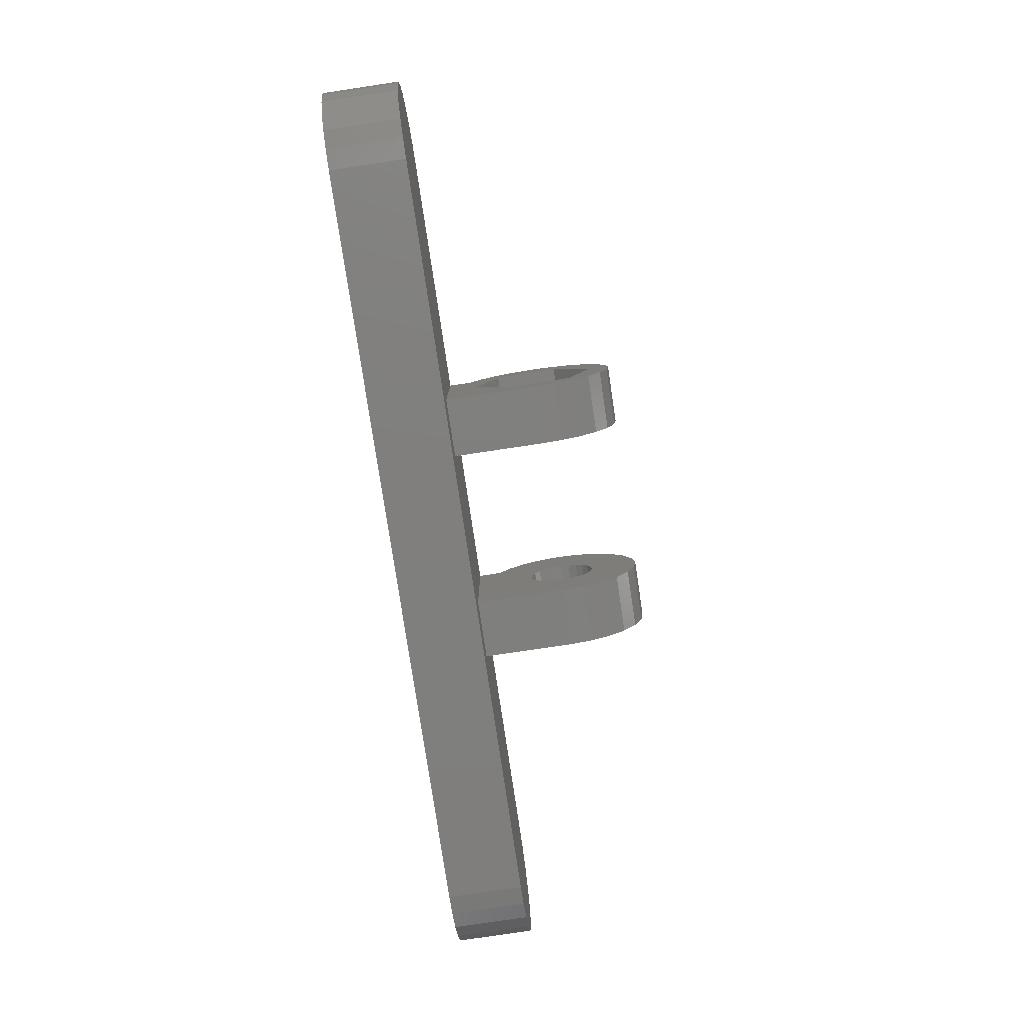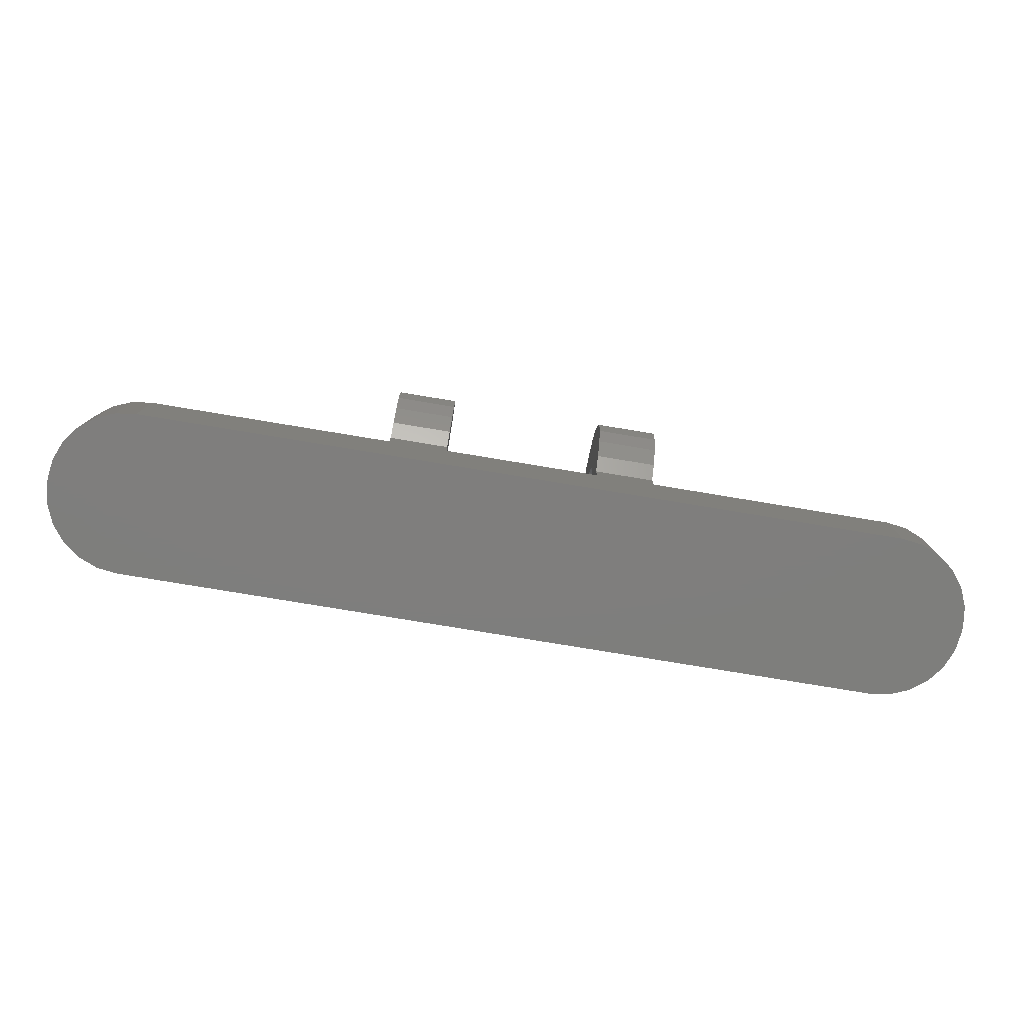
<metadata>
{"format":"stl","ext":"stl","renderer":"f3d","projection":"perspective","resolution":1024,"background":"white","views":[{"elev":-79.2,"azim":-81.5,"up":"+Y"},{"elev":-78.2,"azim":170.6,"up":"+Z"}]}
</metadata>
<code>
# stl→obj: 361 verts, 718 faces
v -10 -28.55 -0.005
v 30 -28.55 -0.005
v 30 -28.55 4.005
v -10 -28.55 4.005
v 31.06 -28.41 -0.005
v 31.06 -28.41 4.005
v -11.06 -28.41 -0.005
v -12.05 -28 -0.005
v -12.9 -27.35 -0.005
v -13.55 -26.5 -0.005
v -13.96 -25.51 -0.005
v -14.1 -24.45 -0.005
v -14.1 -24.15 -0.005
v -13.96 -23.09 -0.005
v -13.55 -22.1 -0.005
v -12.9 -21.25 -0.005
v -12.05 -20.6 -0.005
v -11.06 -20.19 -0.005
v -10 -20.05 -0.005
v 30 -20.05 -0.005
v 31.06 -20.19 -0.005
v 32.05 -20.6 -0.005
v 32.9 -21.25 -0.005
v 33.55 -22.1 -0.005
v 33.96 -23.09 -0.005
v 34.1 -24.15 -0.005
v 34.1 -24.45 -0.005
v 33.96 -25.51 -0.005
v 33.55 -26.5 -0.005
v 32.9 -27.35 -0.005
v 32.05 -28 -0.005
v -11.06 -28.41 4.005
v 32.9 -27.35 4.005
v 32.05 -28 4.005
v 33.55 -26.5 4.005
v 33.96 -25.51 4.005
v 17.2 -26.55 4.005
v 14.1 -26.55 4.005
v 14.1 -20.05 4.005
v 5.9 -26.55 4.005
v 34.1 -24.45 4.005
v 2.8 -26.55 4.005
v 2.8 -20.05 4.005
v -10 -20.05 4.005
v -11.06 -20.19 4.005
v -12.05 -20.6 4.005
v -12.9 -21.25 4.005
v -13.55 -22.1 4.005
v -13.96 -23.09 4.005
v -14.1 -24.15 4.005
v -14.1 -24.45 4.005
v -13.96 -25.51 4.005
v -13.55 -26.5 4.005
v -12.9 -27.35 4.005
v -12.05 -28 4.005
v 5.9 -20.05 4.005
v 17.2 -20.05 4.005
v 31.06 -20.19 4.005
v 30 -20.05 4.005
v 32.05 -20.6 4.005
v 32.9 -21.25 4.005
v 33.55 -22.1 4.005
v 33.96 -23.09 4.005
v 34.1 -24.15 4.005
v 17.2 -20.05 2.5
v 2.8 -20.05 2.5
v 5.9 -20.05 2.5
v 14.1 -20.05 2.5
v 2.8 -20.05 6.636
v 2.8 -22.72 5.528
v 2.8 -26.55 8.75
v 2.8 -25.3 7.506
v 2.8 -25.14 8.75
v 5.9 -26.55 8.75
v 4.35 -26.55 8.75
v 5.9 -22.3 4.5
v 5.9 -23.4 4.645
v 5.9 -20.05 5.165
v 5.9 -20.18 5.069
v 5.9 -21.2 4.645
v 5.9 -24.43 5.069
v 5.9 -25.31 5.745
v 5.9 -25.98 6.625
v 5.9 -26.41 7.65
v 14.1 -26.55 8.75
v 14.1 -23.99 8.297
v 14.1 -24.05 8.75
v 14.1 -23.82 7.875
v 14.1 -23.54 7.513
v 14.1 -22.75 7.06
v 14.1 -23.18 7.234
v 14.1 -22.3 7
v 14.1 -21.85 7.06
v 14.1 -21.43 7.234
v 14.1 -21.06 7.513
v 14.1 -20.78 7.875
v 14.1 -20.61 8.297
v 14.1 -20.55 8.75
v 14.1 -20.05 8.75
v 17.2 -26.55 8.75
v 15.65 -26.55 8.75
v 17.2 -22.3 4.5
v 17.2 -23.4 4.645
v 17.2 -20.05 5.165
v 17.2 -20.18 5.069
v 17.2 -21.2 4.645
v 17.2 -24.43 5.069
v 17.2 -25.31 5.745
v 17.2 -25.98 6.625
v 17.2 -26.41 7.65
v 2.8 -20.05 5.165
v 4.2 -19.72 6.772
v 2.8 -19.72 6.772
v 4.2 -22.72 5.528
v 4.2 -25.3 7.506
v 2.8 -24.88 10.73
v 4.2 -24.88 10.73
v 2.8 -26.41 9.85
v 2.8 -25.98 10.88
v 2.8 -25.31 11.76
v 2.8 -24.43 12.43
v 2.8 -21.88 11.97
v 2.8 -21.2 12.86
v 2.8 -20.18 12.43
v 2.8 -23.4 12.86
v 2.8 -22.3 13
v 2.8 -19.3 9.994
v 2.8 -18.62 10.88
v 2.8 -18.19 9.85
v 2.8 -19.29 11.76
v 2.8 -18.05 8.75
v 2.8 -18.19 7.65
v 2.8 -18.62 6.625
v 2.8 -19.29 5.745
v 5.9 -26.41 9.85
v 5.9 -19.29 5.745
v 14.1 -20.05 5.165
v 14.1 -26.41 9.85
v 14.1 -25.98 10.88
v 14.1 -25.31 11.76
v 14.1 -24.43 12.43
v 14.1 -23.99 9.203
v 14.1 -23.4 12.86
v 14.1 -23.82 9.625
v 14.1 -22.3 13
v 14.1 -23.18 10.27
v 14.1 -21.2 12.86
v 14.1 -22.3 10.5
v 14.1 -20.18 12.43
v 14.1 -21.85 10.44
v 14.1 -19.29 11.76
v 14.1 -21.06 9.987
v 14.1 -18.62 10.88
v 14.1 -20.78 9.625
v 14.1 -18.19 9.85
v 14.1 -20.61 9.203
v 14.1 -18.05 8.75
v 14.1 -18.19 7.65
v 14.1 -21.43 10.27
v 14.1 -22.75 10.44
v 14.1 -23.54 9.987
v 14.1 -18.62 6.625
v 14.1 -19.29 5.745
v 17.2 -20.55 8.75
v 17.2 -20.61 8.297
v 17.2 -20.61 9.203
v 17.2 -20.78 7.875
v 17.2 -21.06 7.513
v 17.2 -21.43 7.234
v 17.2 -21.85 7.06
v 17.2 -22.3 7
v 17.2 -22.75 7.06
v 17.2 -23.18 7.234
v 17.2 -23.54 7.513
v 17.2 -23.82 7.875
v 17.2 -23.99 8.297
v 17.2 -24.05 8.75
v 17.2 -23.99 9.203
v 17.2 -26.41 9.85
v 17.2 -19.29 5.745
v 4.2 -22.75 10.44
v 4.2 -22.3 10.5
v 4.2 -20.78 7.875
v 4.2 -19.3 9.994
v 4.2 -22.3 7
v 4.2 -23.82 7.875
v 4.2 -23.54 7.513
v 4.2 -23.99 8.297
v 4.2 -21.06 7.513
v 4.2 -21.43 7.234
v 4.2 -21.85 7.06
v 4.2 -23.18 7.234
v 4.2 -22.75 7.06
v 4.2 -20.61 8.297
v 4.2 -21.85 10.44
v 4.2 -21.43 10.27
v 4.2 -20.55 8.75
v 4.2 -20.61 9.203
v 4.2 -20.78 9.625
v 4.2 -21.06 9.987
v 4.2 -21.88 11.97
v 4.2 -23.18 10.27
v 4.2 -23.54 9.987
v 4.2 -23.82 9.625
v 4.2 -23.99 9.203
v 4.2 -24.05 8.75
v 5.9 -18.62 6.625
v 5.9 -18.19 7.65
v 5.9 -18.05 8.75
v 5.9 -18.19 9.85
v 5.9 -18.62 10.88
v 5.9 -19.29 11.76
v 5.9 -20.18 12.43
v 5.9 -21.2 12.86
v 5.9 -22.3 13
v 5.9 -23.4 12.86
v 5.9 -24.43 12.43
v 5.9 -25.31 11.76
v 5.9 -25.98 10.88
v 5.9 -23.54 7.513
v 5.9 -20.61 9.203
v 5.9 -20.55 8.75
v 5.9 -21.85 10.44
v 5.9 -21.43 10.27
v 5.9 -22.75 7.06
v 5.9 -23.18 7.234
v 5.9 -24.05 8.75
v 5.9 -23.99 9.203
v 5.9 -23.82 7.875
v 5.9 -21.43 7.234
v 5.9 -21.85 7.06
v 5.9 -20.61 8.297
v 5.9 -20.78 7.875
v 5.9 -23.18 10.27
v 5.9 -22.75 10.44
v 5.9 -21.06 7.513
v 5.9 -23.54 9.987
v 5.9 -21.06 9.987
v 5.9 -20.78 9.625
v 5.9 -22.3 10.5
v 5.9 -23.82 9.625
v 5.9 -22.3 7
v 5.9 -23.99 8.297
v 17.2 -23.82 9.625
v 17.2 -23.54 9.987
v 17.2 -23.18 10.27
v 17.2 -22.75 10.44
v 17.2 -22.3 10.5
v 17.2 -21.85 10.44
v 17.2 -21.43 10.27
v 17.2 -21.06 9.987
v 17.2 -20.78 9.625
v 17.2 -18.62 6.625
v 17.2 -18.19 7.65
v 17.2 -18.05 8.75
v 17.2 -18.19 9.85
v 17.2 -18.62 10.88
v 17.2 -19.29 11.76
v 17.2 -20.18 12.43
v 17.2 -21.2 12.86
v 17.2 -22.3 13
v 17.2 -23.4 12.86
v 17.2 -24.43 12.43
v 17.2 -25.31 11.76
v 17.2 -25.98 10.88
v 30 -26.05 0.4
v 29.55 -25.99 0.4
v 30.45 -25.99 0.4
v 29.12 -25.82 0.4
v 28.76 -25.54 0.4
v 28.48 -25.18 0.4
v 28.31 -24.75 0.4
v 28.25 -24.3 0.4
v 28.31 -23.85 0.4
v 28.48 -23.43 0.4
v 28.76 -23.06 0.4
v 29.12 -22.78 0.4
v 29.55 -22.61 0.4
v 30 -22.55 0.4
v 30.45 -22.61 0.4
v 30.88 -22.78 0.4
v 31.24 -23.06 0.4
v 31.52 -23.43 0.4
v 31.69 -23.85 0.4
v 31.75 -24.3 0.4
v 31.69 -24.75 0.4
v 31.52 -25.18 0.4
v 31.24 -25.54 0.4
v 30.88 -25.82 0.4
v 30 -26.05 3.6
v 29.55 -25.99 3.6
v 30.45 -25.99 3.6
v 30.88 -25.82 3.6
v 31.24 -25.54 3.6
v 31.52 -25.18 3.6
v 31.69 -24.75 3.6
v 31.75 -24.3 3.6
v 31.69 -23.85 3.6
v 31.52 -23.43 3.6
v 31.24 -23.06 3.6
v 30.88 -22.78 3.6
v 30.45 -22.61 3.6
v 30 -22.55 3.6
v 29.55 -22.61 3.6
v 29.12 -22.78 3.6
v 28.76 -23.06 3.6
v 28.48 -23.43 3.6
v 28.31 -23.85 3.6
v 28.25 -24.3 3.6
v 28.31 -24.75 3.6
v 28.48 -25.18 3.6
v 28.76 -25.54 3.6
v 29.12 -25.82 3.6
v -10 -26.05 0.4
v -10.45 -25.99 0.4
v -9.547 -25.99 0.4
v -10.88 -25.82 0.4
v -11.24 -25.54 0.4
v -11.52 -25.18 0.4
v -11.69 -24.75 0.4
v -11.75 -24.3 0.4
v -11.69 -23.85 0.4
v -11.52 -23.43 0.4
v -11.24 -23.06 0.4
v -10.88 -22.78 0.4
v -10.45 -22.61 0.4
v -10 -22.55 0.4
v -9.547 -22.61 0.4
v -9.125 -22.78 0.4
v -8.763 -23.06 0.4
v -8.484 -23.43 0.4
v -8.31 -23.85 0.4
v -8.25 -24.3 0.4
v -8.31 -24.75 0.4
v -8.484 -25.18 0.4
v -8.763 -25.54 0.4
v -9.125 -25.82 0.4
v -10 -26.05 3.6
v -10.45 -25.99 3.6
v -9.547 -25.99 3.6
v -9.125 -25.82 3.6
v -8.763 -25.54 3.6
v -8.484 -25.18 3.6
v -8.31 -24.75 3.6
v -8.25 -24.3 3.6
v -8.31 -23.85 3.6
v -8.484 -23.43 3.6
v -8.763 -23.06 3.6
v -9.125 -22.78 3.6
v -9.547 -22.61 3.6
v -10 -22.55 3.6
v -10.45 -22.61 3.6
v -10.88 -22.78 3.6
v -11.24 -23.06 3.6
v -11.52 -23.43 3.6
v -11.69 -23.85 3.6
v -11.75 -24.3 3.6
v -11.69 -24.75 3.6
v -11.52 -25.18 3.6
v -11.24 -25.54 3.6
v -10.88 -25.82 3.6
f 1 2 3
f 4 1 3
f 3 2 5
f 6 3 5
f 2 1 5
f 5 1 7
f 5 7 8
f 5 8 9
f 5 9 10
f 5 10 11
f 5 11 12
f 5 12 13
f 5 13 14
f 5 14 15
f 5 15 16
f 5 16 17
f 5 17 18
f 5 18 19
f 5 19 20
f 5 20 21
f 5 21 22
f 5 22 23
f 5 23 24
f 5 24 25
f 5 25 26
f 5 26 27
f 5 27 28
f 5 28 29
f 5 29 30
f 5 30 31
f 7 1 4
f 32 7 4
f 4 3 6
f 33 4 34
f 34 4 6
f 35 4 33
f 36 4 35
f 37 4 36
f 38 39 40
f 41 37 36
f 38 4 37
f 42 43 4
f 44 4 43
f 45 4 44
f 46 4 45
f 47 4 46
f 48 4 47
f 49 4 48
f 50 4 49
f 51 4 50
f 52 4 51
f 53 4 52
f 54 4 53
f 55 4 54
f 32 4 55
f 38 40 4
f 40 42 4
f 56 40 39
f 57 58 59
f 57 60 58
f 57 61 60
f 57 62 61
f 57 63 62
f 57 64 63
f 57 41 64
f 57 37 41
f 6 5 31
f 34 6 31
f 34 31 30
f 33 34 30
f 33 30 29
f 35 33 29
f 35 29 28
f 36 35 28
f 36 28 27
f 41 36 27
f 41 27 26
f 64 41 26
f 64 26 25
f 63 64 25
f 63 25 24
f 62 63 24
f 62 24 23
f 61 62 23
f 23 22 61
f 61 22 60
f 22 21 60
f 60 21 58
f 21 20 58
f 58 20 59
f 57 59 65
f 43 19 44
f 66 19 43
f 67 19 66
f 68 19 67
f 68 67 39
f 65 19 68
f 20 19 65
f 20 65 59
f 56 39 67
f 18 45 19
f 19 45 44
f 17 46 18
f 18 46 45
f 16 47 17
f 17 47 46
f 15 48 16
f 16 48 47
f 14 49 15
f 15 49 48
f 13 50 14
f 14 50 49
f 12 51 13
f 13 51 50
f 11 52 12
f 12 52 51
f 10 53 11
f 11 53 52
f 9 54 10
f 10 54 53
f 9 8 55
f 54 9 55
f 8 7 32
f 55 8 32
f 69 43 70
f 42 71 72
f 42 72 70
f 42 70 43
f 43 69 66
f 72 71 73
f 42 40 74
f 71 42 75
f 75 42 74
f 76 40 56
f 76 77 40
f 67 78 56
f 78 79 56
f 80 76 56
f 81 40 77
f 82 40 81
f 83 40 82
f 84 40 83
f 74 40 84
f 79 80 56
f 38 85 39
f 86 85 87
f 88 85 86
f 89 85 88
f 39 85 89
f 90 39 91
f 92 39 90
f 39 92 93
f 93 94 39
f 94 95 39
f 95 96 39
f 96 97 39
f 97 98 39
f 39 98 99
f 39 99 68
f 91 39 89
f 38 37 100
f 85 38 101
f 101 38 100
f 102 37 57
f 102 103 37
f 65 104 57
f 104 105 57
f 106 102 57
f 107 37 103
f 108 37 107
f 109 37 108
f 110 37 109
f 100 37 110
f 105 106 57
f 67 66 78
f 111 66 69
f 78 66 111
f 112 113 69
f 70 112 69
f 70 114 112
f 114 70 72
f 115 114 72
f 73 116 117
f 73 117 72
f 117 115 72
f 71 118 73
f 73 118 119
f 73 119 120
f 116 120 121
f 122 123 124
f 116 125 126
f 116 126 123
f 127 128 129
f 122 130 128
f 122 128 127
f 127 129 131
f 127 131 132
f 133 134 69
f 133 69 113
f 116 123 122
f 122 124 130
f 116 121 125
f 73 120 116
f 69 134 111
f 127 132 133
f 127 133 113
f 75 74 135
f 71 75 118
f 118 75 135
f 136 79 78
f 136 78 111
f 136 111 134
f 65 68 104
f 137 68 99
f 104 68 137
f 85 138 87
f 87 138 139
f 87 139 140
f 87 140 141
f 142 141 143
f 144 143 145
f 146 145 147
f 148 147 149
f 150 149 151
f 152 151 153
f 154 153 155
f 156 155 98
f 99 157 158
f 155 157 99
f 154 155 156
f 155 99 98
f 152 153 154
f 159 151 152
f 150 151 159
f 148 149 150
f 160 147 148
f 146 147 160
f 161 145 146
f 144 145 161
f 142 143 144
f 87 141 142
f 99 158 162
f 99 162 163
f 99 163 137
f 164 98 97
f 165 164 97
f 156 98 164
f 166 156 164
f 165 97 96
f 167 165 96
f 167 96 95
f 168 167 95
f 168 95 94
f 169 168 94
f 169 94 93
f 170 169 93
f 170 93 92
f 171 170 92
f 171 92 90
f 172 171 90
f 172 90 91
f 173 172 91
f 173 91 89
f 174 173 89
f 89 88 174
f 174 88 175
f 88 86 175
f 175 86 176
f 86 87 176
f 176 87 177
f 142 178 87
f 87 178 177
f 101 100 179
f 85 101 138
f 138 101 179
f 180 105 104
f 180 104 137
f 180 137 163
f 181 117 182
f 183 184 112
f 185 112 114
f 186 114 115
f 187 114 186
f 117 188 115
f 188 186 115
f 183 112 189
f 190 112 191
f 187 192 114
f 192 193 114
f 193 185 114
f 189 112 190
f 194 184 183
f 195 184 196
f 197 184 194
f 198 184 197
f 199 184 198
f 200 184 199
f 196 184 200
f 201 184 195
f 201 195 182
f 201 182 117
f 202 117 181
f 203 117 202
f 204 117 203
f 117 204 205
f 117 205 206
f 188 117 206
f 191 112 185
f 184 127 113
f 112 184 113
f 122 201 116
f 116 201 117
f 127 184 122
f 122 184 201
f 136 134 207
f 207 134 133
f 207 133 208
f 208 133 132
f 208 132 209
f 209 132 131
f 210 209 129
f 129 209 131
f 211 210 128
f 128 210 129
f 212 211 130
f 130 211 128
f 124 213 212
f 130 124 212
f 123 214 213
f 124 123 213
f 126 215 214
f 123 126 214
f 125 216 215
f 126 125 215
f 121 217 216
f 125 121 216
f 120 218 217
f 121 120 217
f 119 219 218
f 120 119 218
f 118 135 219
f 119 118 219
f 135 74 84
f 82 135 83
f 83 135 84
f 81 135 82
f 77 135 81
f 76 135 77
f 80 135 76
f 220 135 80
f 221 222 209
f 223 224 211
f 213 135 212
f 214 135 213
f 215 135 214
f 216 135 215
f 217 135 216
f 218 135 217
f 219 135 218
f 225 226 79
f 227 228 135
f 220 229 135
f 230 231 136
f 232 233 208
f 234 235 135
f 233 236 207
f 234 135 237
f 238 239 210
f 212 135 235
f 212 240 211
f 212 235 240
f 211 224 210
f 224 238 210
f 210 239 209
f 239 221 209
f 209 222 208
f 241 237 135
f 222 232 208
f 240 223 211
f 208 233 207
f 207 236 136
f 236 230 136
f 136 231 79
f 231 242 79
f 79 226 80
f 226 220 80
f 243 135 229
f 242 225 79
f 243 227 135
f 228 241 135
f 144 244 142
f 142 244 178
f 161 245 144
f 144 245 244
f 146 246 161
f 161 246 245
f 160 247 146
f 146 247 246
f 148 248 160
f 160 248 247
f 150 249 148
f 148 249 248
f 159 250 150
f 150 250 249
f 152 251 159
f 159 251 250
f 152 154 252
f 251 152 252
f 154 156 166
f 252 154 166
f 180 163 253
f 253 163 162
f 253 162 254
f 254 162 158
f 254 158 255
f 255 158 157
f 256 255 155
f 155 255 157
f 257 256 153
f 153 256 155
f 258 257 151
f 151 257 153
f 149 259 258
f 151 149 258
f 147 260 259
f 149 147 259
f 145 261 260
f 147 145 260
f 143 262 261
f 145 143 261
f 141 263 262
f 143 141 262
f 140 264 263
f 141 140 263
f 139 265 264
f 140 139 264
f 138 179 265
f 139 138 265
f 179 100 110
f 108 179 109
f 109 179 110
f 107 179 108
f 103 179 107
f 102 179 103
f 106 179 102
f 174 179 106
f 166 164 255
f 249 250 257
f 259 179 258
f 260 179 259
f 261 179 260
f 262 179 261
f 263 179 262
f 264 179 263
f 265 179 264
f 172 173 105
f 177 178 179
f 174 175 179
f 169 170 180
f 165 167 254
f 246 247 179
f 167 168 253
f 246 179 245
f 251 252 256
f 258 179 247
f 258 248 257
f 258 247 248
f 257 250 256
f 250 251 256
f 256 252 255
f 252 166 255
f 255 164 254
f 244 245 179
f 164 165 254
f 248 249 257
f 254 167 253
f 253 168 180
f 168 169 180
f 180 170 105
f 170 171 105
f 105 173 106
f 173 174 106
f 176 179 175
f 171 172 105
f 176 177 179
f 178 244 179
f 188 206 243
f 243 206 227
f 186 188 229
f 229 188 243
f 205 228 206
f 206 228 227
f 204 241 205
f 205 241 228
f 203 237 204
f 204 237 241
f 202 234 203
f 203 234 237
f 181 235 202
f 202 235 234
f 182 240 181
f 181 240 235
f 195 223 182
f 182 223 240
f 196 224 195
f 195 224 223
f 200 238 196
f 196 238 224
f 200 199 239
f 238 200 239
f 199 198 221
f 239 199 221
f 198 197 222
f 221 198 222
f 222 197 194
f 232 222 194
f 232 194 183
f 233 232 183
f 233 183 189
f 236 233 189
f 236 189 190
f 230 236 190
f 230 190 191
f 231 230 191
f 231 191 185
f 242 231 185
f 242 185 193
f 225 242 193
f 225 193 192
f 226 225 192
f 226 192 187
f 220 226 187
f 187 186 220
f 220 186 229
f 266 267 268
f 268 267 269
f 268 269 270
f 268 270 271
f 268 271 272
f 268 272 273
f 268 273 274
f 268 274 275
f 268 275 276
f 268 276 277
f 268 277 278
f 268 278 279
f 268 279 280
f 268 280 281
f 268 281 282
f 268 282 283
f 268 283 284
f 268 284 285
f 268 285 286
f 268 286 287
f 268 287 288
f 268 288 289
f 267 266 290
f 291 267 290
f 290 266 268
f 292 290 268
f 292 268 289
f 293 292 289
f 293 289 288
f 294 293 288
f 294 288 287
f 295 294 287
f 295 287 286
f 296 295 286
f 296 286 285
f 297 296 285
f 297 285 284
f 298 297 284
f 298 284 283
f 299 298 283
f 299 283 282
f 300 299 282
f 282 281 300
f 300 281 301
f 281 280 301
f 301 280 302
f 280 279 302
f 302 279 303
f 278 304 279
f 279 304 303
f 277 305 278
f 278 305 304
f 276 306 277
f 277 306 305
f 275 307 276
f 276 307 306
f 274 308 275
f 275 308 307
f 273 309 274
f 274 309 308
f 272 310 273
f 273 310 309
f 271 311 272
f 272 311 310
f 270 312 271
f 271 312 311
f 270 269 313
f 312 270 313
f 269 267 291
f 313 269 291
f 291 290 292
f 294 291 293
f 293 291 292
f 295 291 294
f 296 291 295
f 297 291 296
f 298 291 297
f 299 291 298
f 300 291 299
f 301 291 300
f 302 291 301
f 303 291 302
f 304 291 303
f 305 291 304
f 306 291 305
f 307 291 306
f 308 291 307
f 309 291 308
f 310 291 309
f 311 291 310
f 312 291 311
f 313 291 312
f 314 315 316
f 316 315 317
f 316 317 318
f 316 318 319
f 316 319 320
f 316 320 321
f 316 321 322
f 316 322 323
f 316 323 324
f 316 324 325
f 316 325 326
f 316 326 327
f 316 327 328
f 316 328 329
f 316 329 330
f 316 330 331
f 316 331 332
f 316 332 333
f 316 333 334
f 316 334 335
f 316 335 336
f 316 336 337
f 315 314 338
f 339 315 338
f 338 314 316
f 340 338 316
f 340 316 337
f 341 340 337
f 341 337 336
f 342 341 336
f 342 336 335
f 343 342 335
f 343 335 334
f 344 343 334
f 344 334 333
f 345 344 333
f 345 333 332
f 346 345 332
f 346 332 331
f 347 346 331
f 347 331 330
f 348 347 330
f 330 329 348
f 348 329 349
f 329 328 349
f 349 328 350
f 328 327 350
f 350 327 351
f 326 352 327
f 327 352 351
f 325 353 326
f 326 353 352
f 324 354 325
f 325 354 353
f 323 355 324
f 324 355 354
f 322 356 323
f 323 356 355
f 321 357 322
f 322 357 356
f 320 358 321
f 321 358 357
f 319 359 320
f 320 359 358
f 318 360 319
f 319 360 359
f 318 317 361
f 360 318 361
f 317 315 339
f 361 317 339
f 339 338 340
f 342 339 341
f 341 339 340
f 343 339 342
f 344 339 343
f 345 339 344
f 346 339 345
f 347 339 346
f 348 339 347
f 349 339 348
f 350 339 349
f 351 339 350
f 352 339 351
f 353 339 352
f 354 339 353
f 355 339 354
f 356 339 355
f 357 339 356
f 358 339 357
f 359 339 358
f 360 339 359
f 361 339 360

</code>
